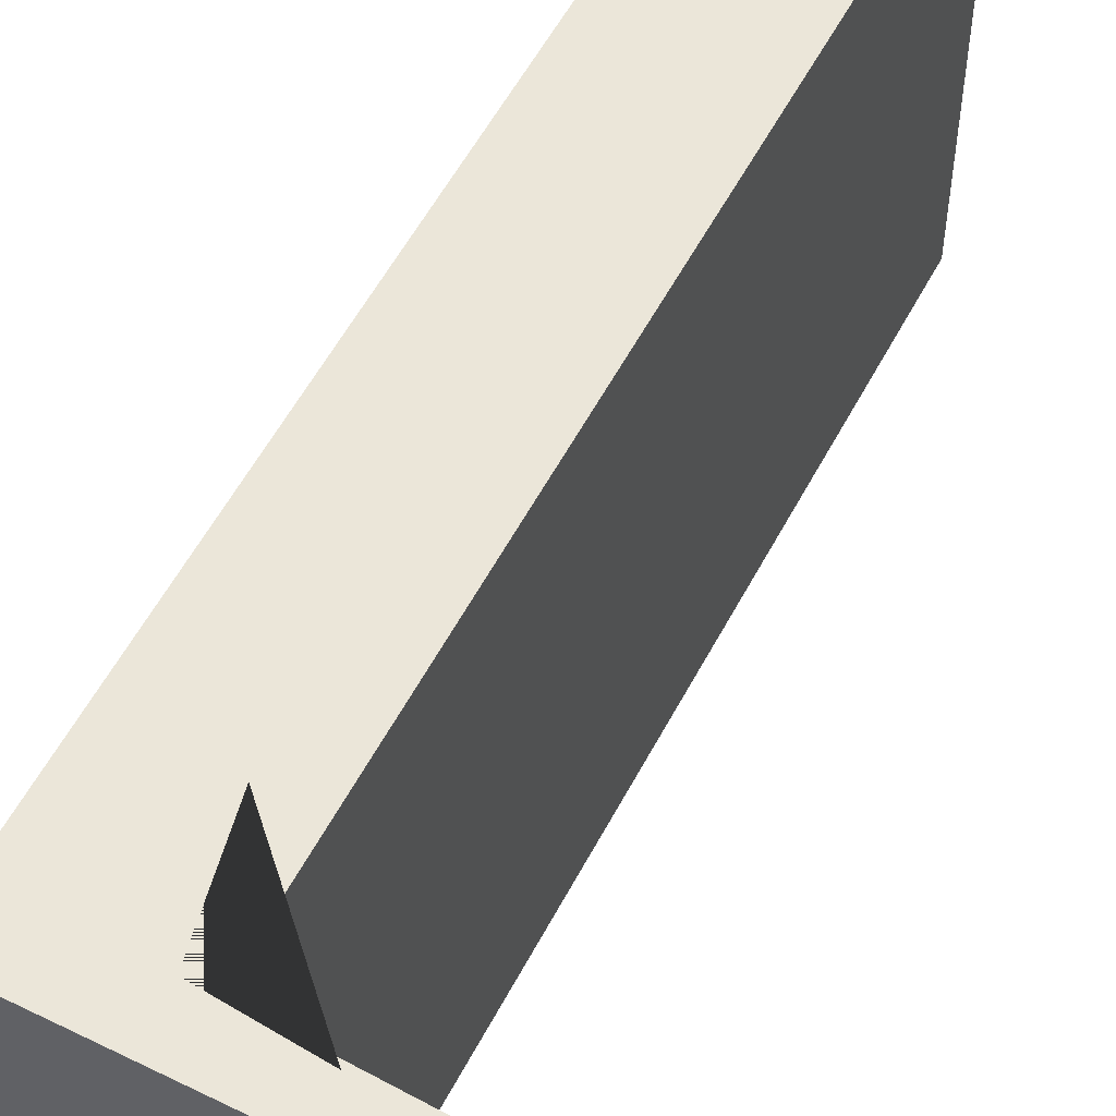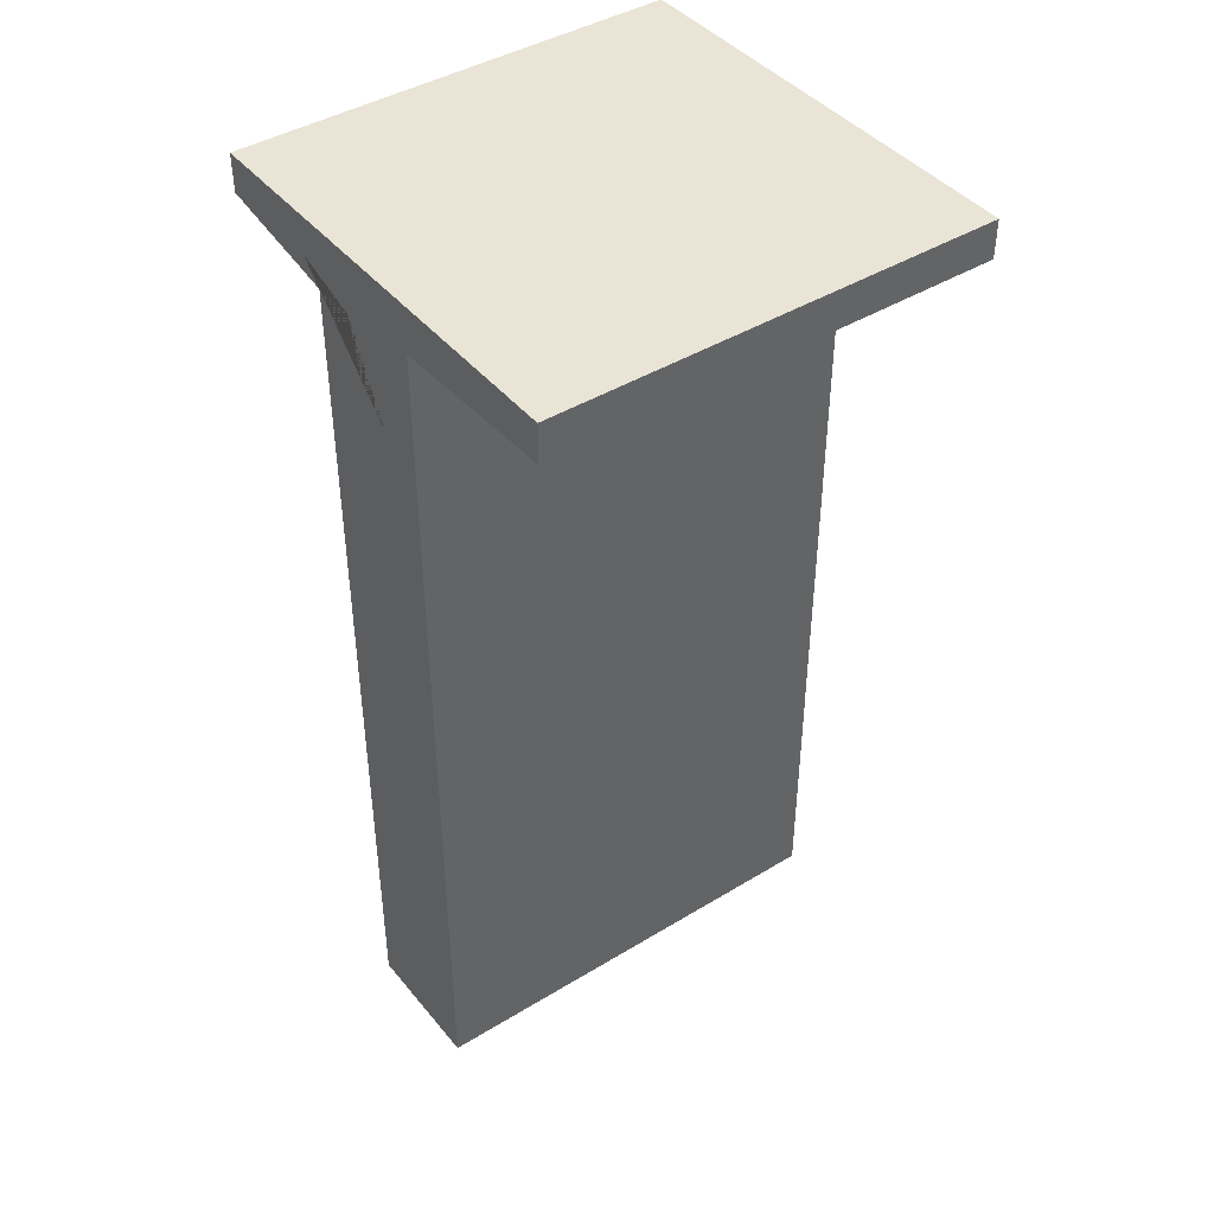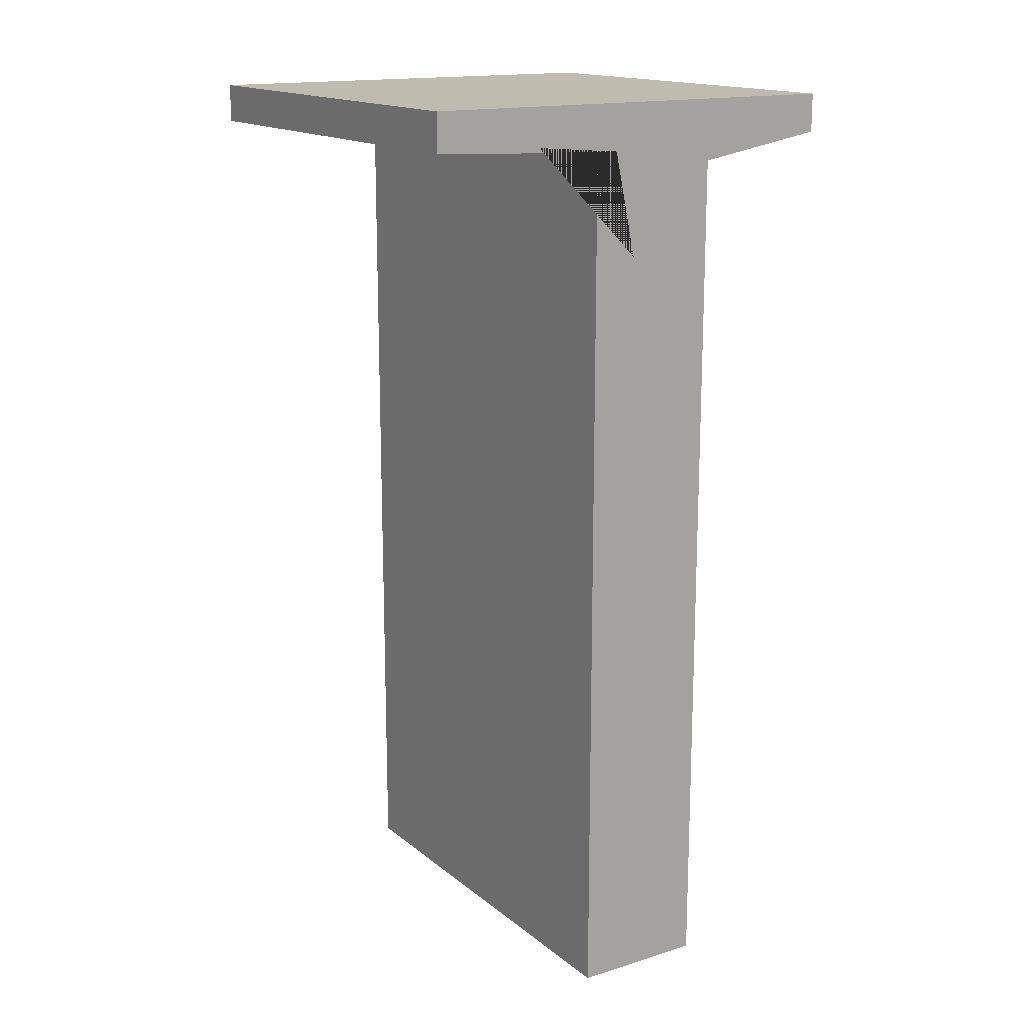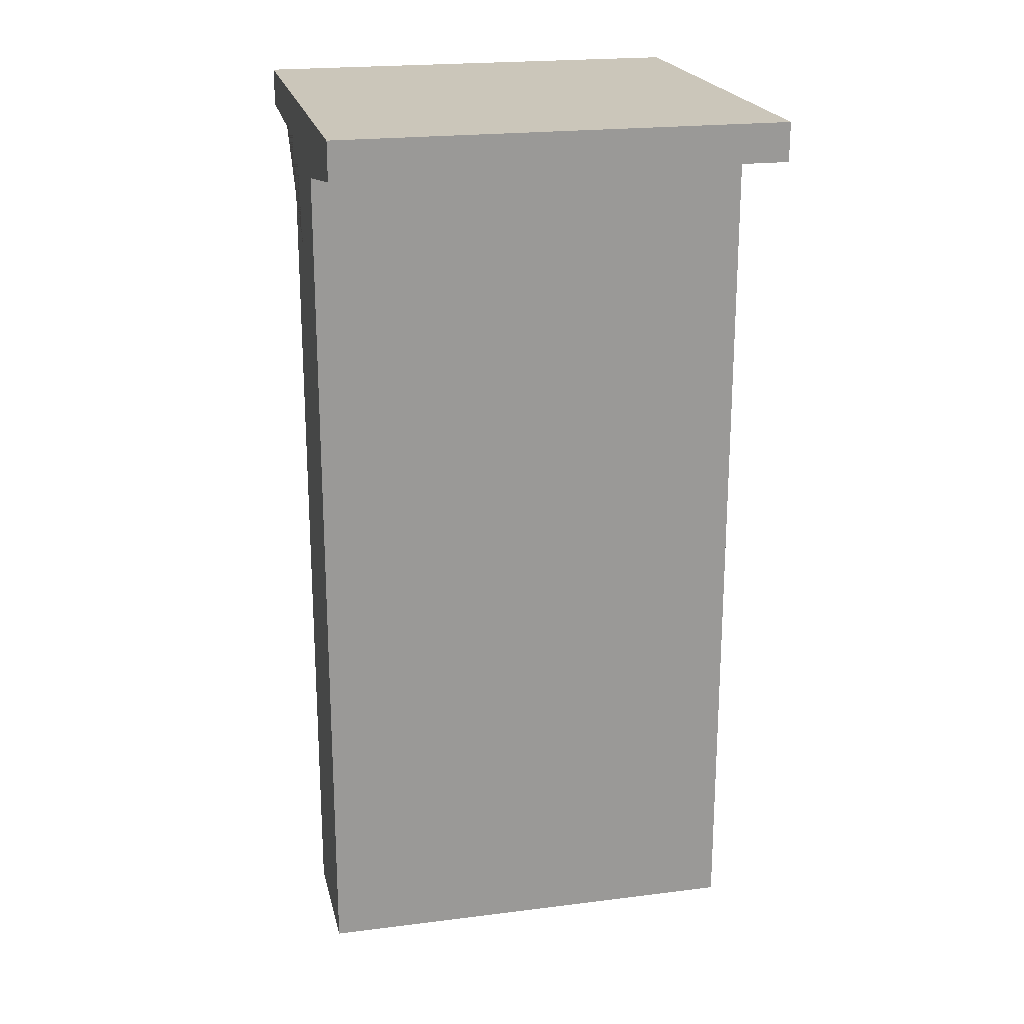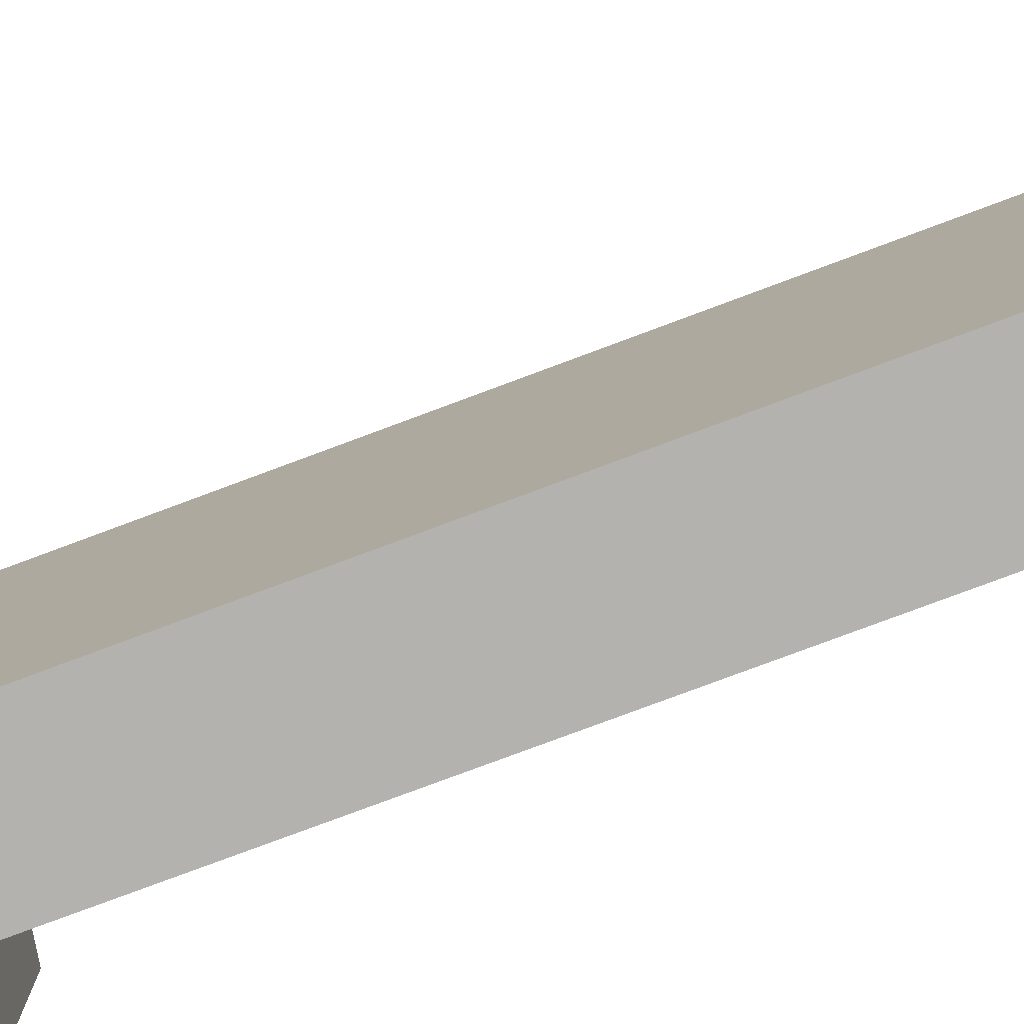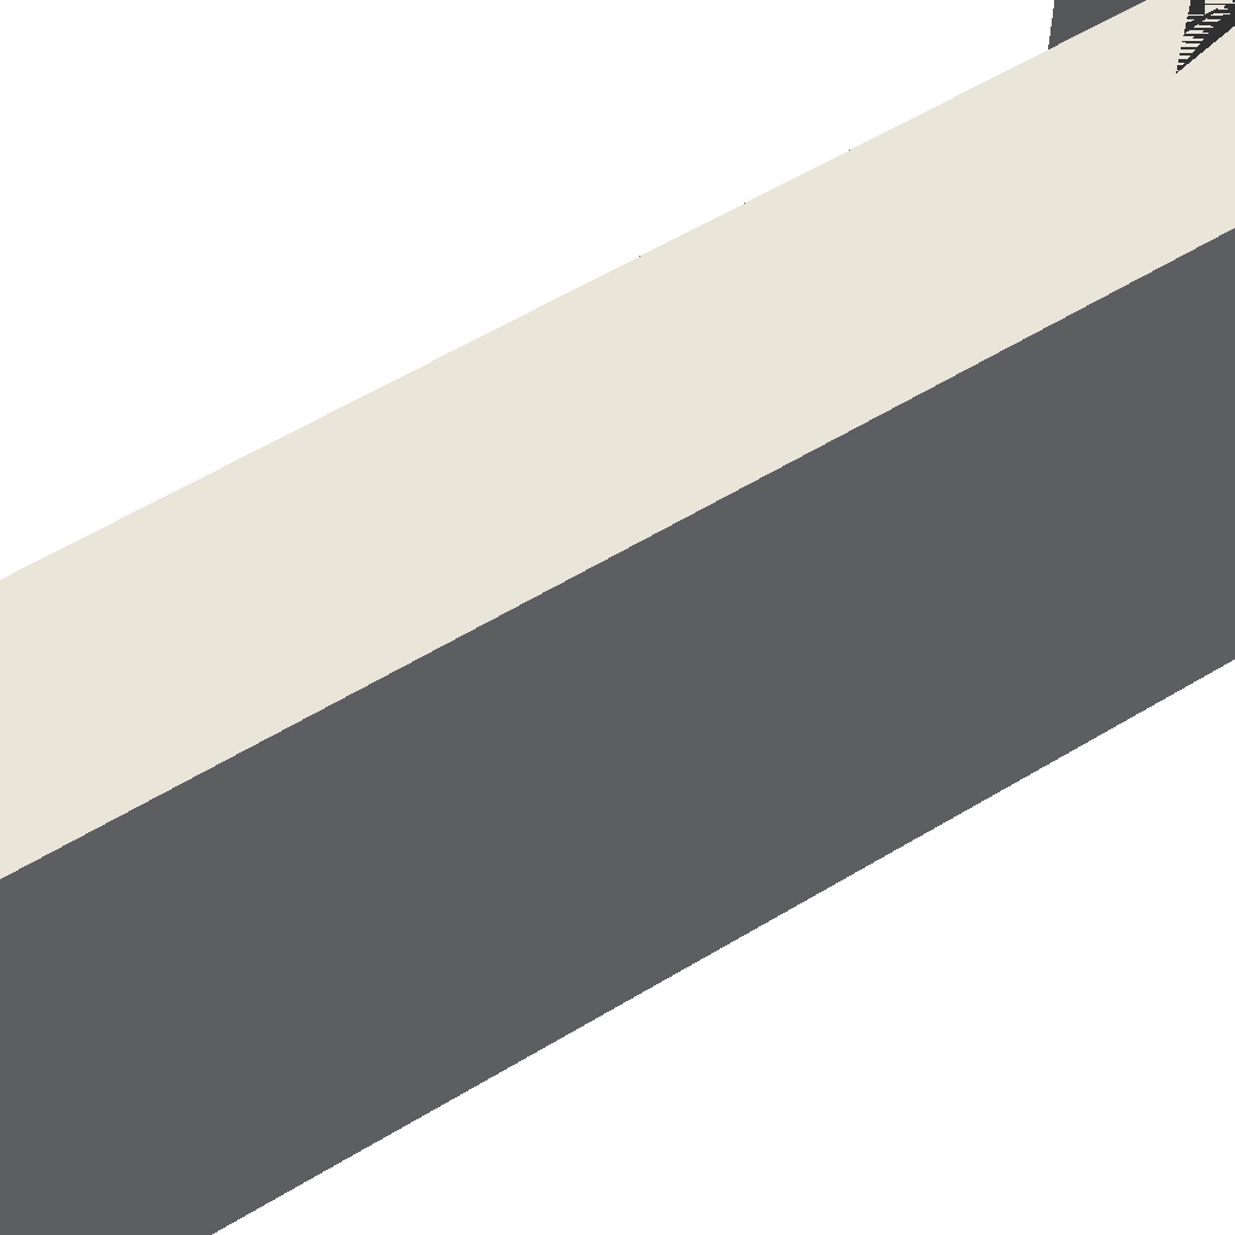
<metadata>
{"format":"obj","ext":"obj","renderer":"f3d","projection":"perspective","resolution":1024,"background":"white","views":[{"elev":55.5,"azim":-152.7,"up":"+Z"},{"elev":42.7,"azim":-126.0,"up":"+Y"},{"elev":16.0,"azim":-32.5,"up":"+Y"},{"elev":21.2,"azim":77.3,"up":"+Y"},{"elev":-79.7,"azim":-69.6,"up":"+Z"},{"elev":58.1,"azim":57.9,"up":"+Z"}]}
</metadata>
<code>
o Cube_Cube.001
v -0.2 -3.5 1
v -1 0.6719 1
v -0.2 -3.5 -1
v -1 0.6719 -1
v 0.4 -3.5 1
v 1 0.6719 1
v 0.4 -3.5 -1
v 1 0.6719 -1
v -0.2 -3.5 0
v -0.2 0.4653 1
v -1 0.6719 0
v -0.2 0.4653 -1
v 0 -3.5 -1
v 0 0.6719 -1
v 0.4 0.4 -1
v 0.4 -3.5 0
v 1 0.6719 0
v 0.4 0.4 1
v 0 -3.5 1
v 0 0.6719 1
v 0 0.6719 0
v 0 -3.5 0
v 0 0 1
v 0.4 0.4 0
v 0 0 -1
v -0.2 0.4653 0
v -0.2 -3.5 0.5
v -1 0.5 1
v -1 0.6719 -0.5
v -0.2 -0.5 -1
v -0.1 -3.5 -1
v 0.5 0.6719 -1
v 0.4 -0.5 -1
v 0.4 -3.5 -0.5
v 1 0.6719 0.5
v 0.4 -0.5 1
v 0.2 -3.5 1
v -0.5 0.6719 1
v -0.2 -3.5 -0.5
v -0.2 -0.5 1
v -1 0.6719 0.5
v -1 0.5 -1
v 0.2 -3.5 -1
v -0.5 0.6719 -1
v 1 0.5 -1
v 0.4 -3.5 0.5
v 1 0.6719 -0.5
v 1 0.5 1
v -0.1 -3.5 1
v 0.5 0.6719 1
v 0 0.6719 0.5
v 0 0.6719 -0.5
v 0.5 0.6719 0
v -0.5 0.6719 0
v 0 -3.5 0.5
v 0 -3.5 -0.5
v -0.1 -3.5 0
v 0.2 -3.5 0
v -0.1 0.4653 1
v 0.2 0.4 1
v 0 -0.5 1
v 0 0.5 1
v 0.4 0.4 0.5
v 0.4 0.4 -0.5
v 0.4 -0.5 0
v 1 0.5 0
v 0.2 0.4 -1
v -0.1 0.4653 -1
v 0 -0.5 -1
v 0 0.5 -1
v -0.2 0.4653 -0.5
v -0.2 0.4653 0.5
v -0.2 -0.5 0
v -1 0.5 0
v -1 0.5 0.5
v -0.2 -0.5 0.5
v -0.2 -0.5 -0.5
v -0.5 0.5 -1
v -0.1 -0.5 -1
v 0.2 -0.5 -1
v 1 0.5 -0.5
v 0.4 -0.5 -0.5
v 0.4 -0.5 0.5
v 0.5 0.5 1
v 0.2 -0.5 1
v -0.1 -0.5 1
v 0.2 -3.5 -0.5
v -0.1 -3.5 -0.5
v -0.1 -3.5 0.5
v -0.5 0.6719 -0.5
v 0.5 0.6719 -0.5
v 0.5 0.6719 0.5
v -0.5 0.6719 0.5
v 0.2 -3.5 0.5
v -0.5 0.5 1
v 1 0.5 0.5
v 0.5 0.5 -1
v -1 0.5 -0.5
f 98 29 4 42
f 97 32 8 45
f 96 35 6 48
f 95 38 2 28
f 94 46 5 37
f 93 41 2 38
f 92 51 20 50
f 91 52 21 53
f 90 29 11 54
f 89 55 19 49
f 88 56 22 57
f 87 34 16 58
f 86 59 10 40
f 85 60 23 61
f 84 50 20 62
f 83 63 18 36
f 82 64 24 65
f 81 47 17 66
f 80 67 15 33
f 79 68 25 69
f 78 44 14 70
f 77 71 12 30
f 76 72 26 73
f 75 41 11 74
f 72 75 74 26
f 10 28 75 72
f 28 2 41 75
f 27 76 73 9
f 1 40 76 27
f 40 10 72 76
f 39 77 30 3
f 9 73 77 39
f 73 26 71 77
f 68 78 70 25
f 12 42 78 68
f 42 4 44 78
f 31 79 69 13
f 3 30 79 31
f 30 12 68 79
f 43 80 33 7
f 13 69 80 43
f 69 25 67 80
f 64 81 66 24
f 15 45 81 64
f 45 8 47 81
f 34 82 65 16
f 7 33 82 34
f 33 15 64 82
f 46 83 36 5
f 16 65 83 46
f 65 24 63 83
f 60 84 62 23
f 18 48 84 60
f 48 6 50 84
f 37 85 61 19
f 5 36 85 37
f 36 18 60 85
f 49 86 40 1
f 19 61 86 49
f 61 23 59 86
f 56 87 58 22
f 13 43 87 56
f 43 7 34 87
f 39 88 57 9
f 3 31 88 39
f 31 13 56 88
f 27 89 49 1
f 9 57 89 27
f 57 22 55 89
f 52 90 54 21
f 14 44 90 52
f 44 4 29 90
f 47 91 53 17
f 8 32 91 47
f 32 14 52 91
f 35 92 50 6
f 17 53 92 35
f 53 21 51 92
f 51 93 38 20
f 21 54 93 51
f 54 11 41 93
f 55 94 37 19
f 22 58 94 55
f 58 16 46 94
f 59 95 28 10
f 23 62 95 59
f 62 20 38 95
f 63 96 48 18
f 24 66 96 63
f 66 17 35 96
f 67 97 45 15
f 25 70 97 67
f 70 14 32 97
f 71 98 42 12
f 26 74 98 71
f 74 11 29 98

</code>
